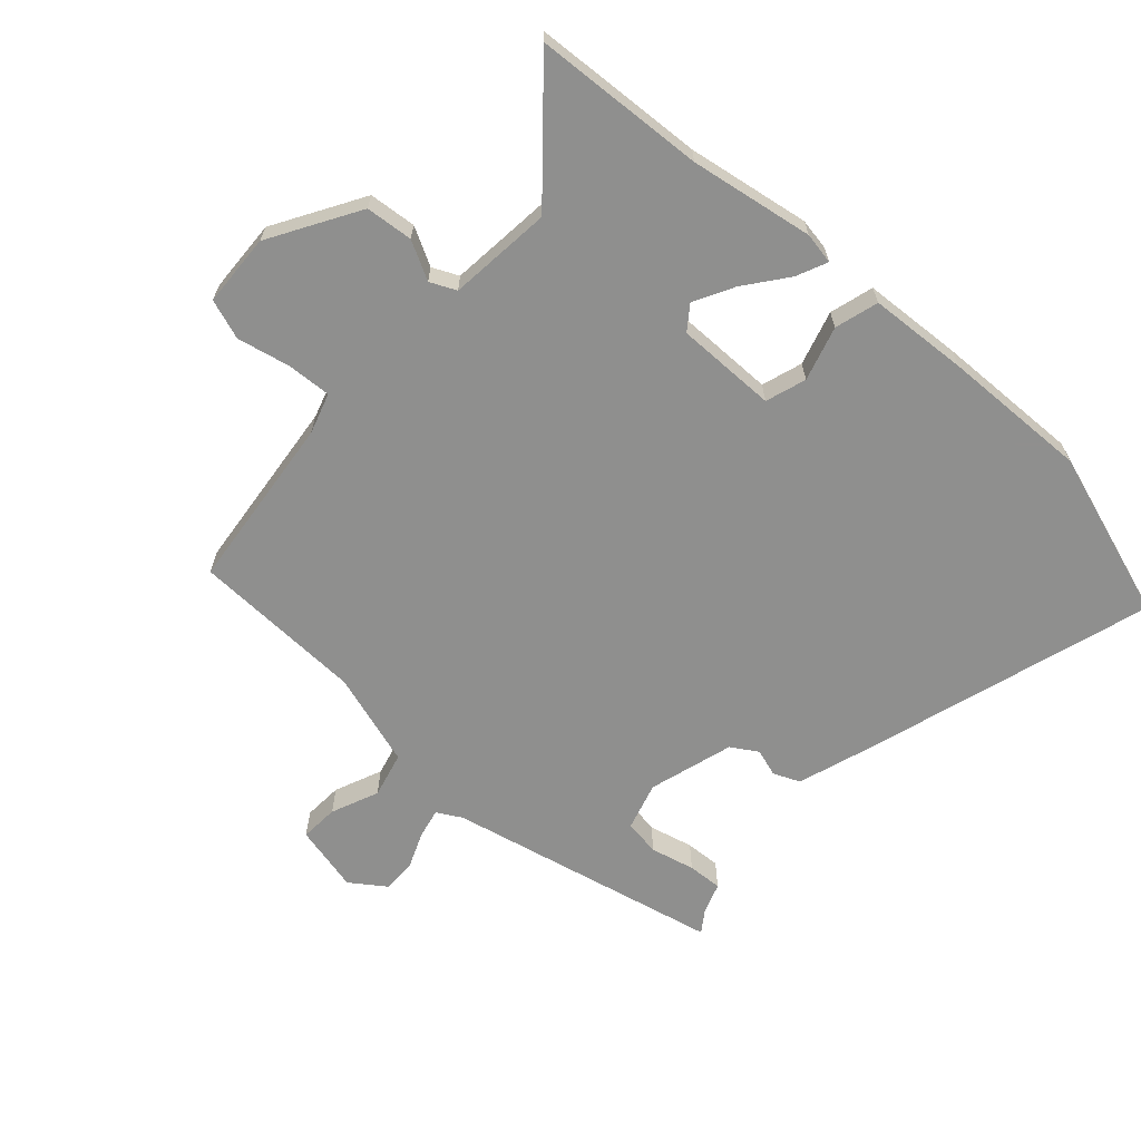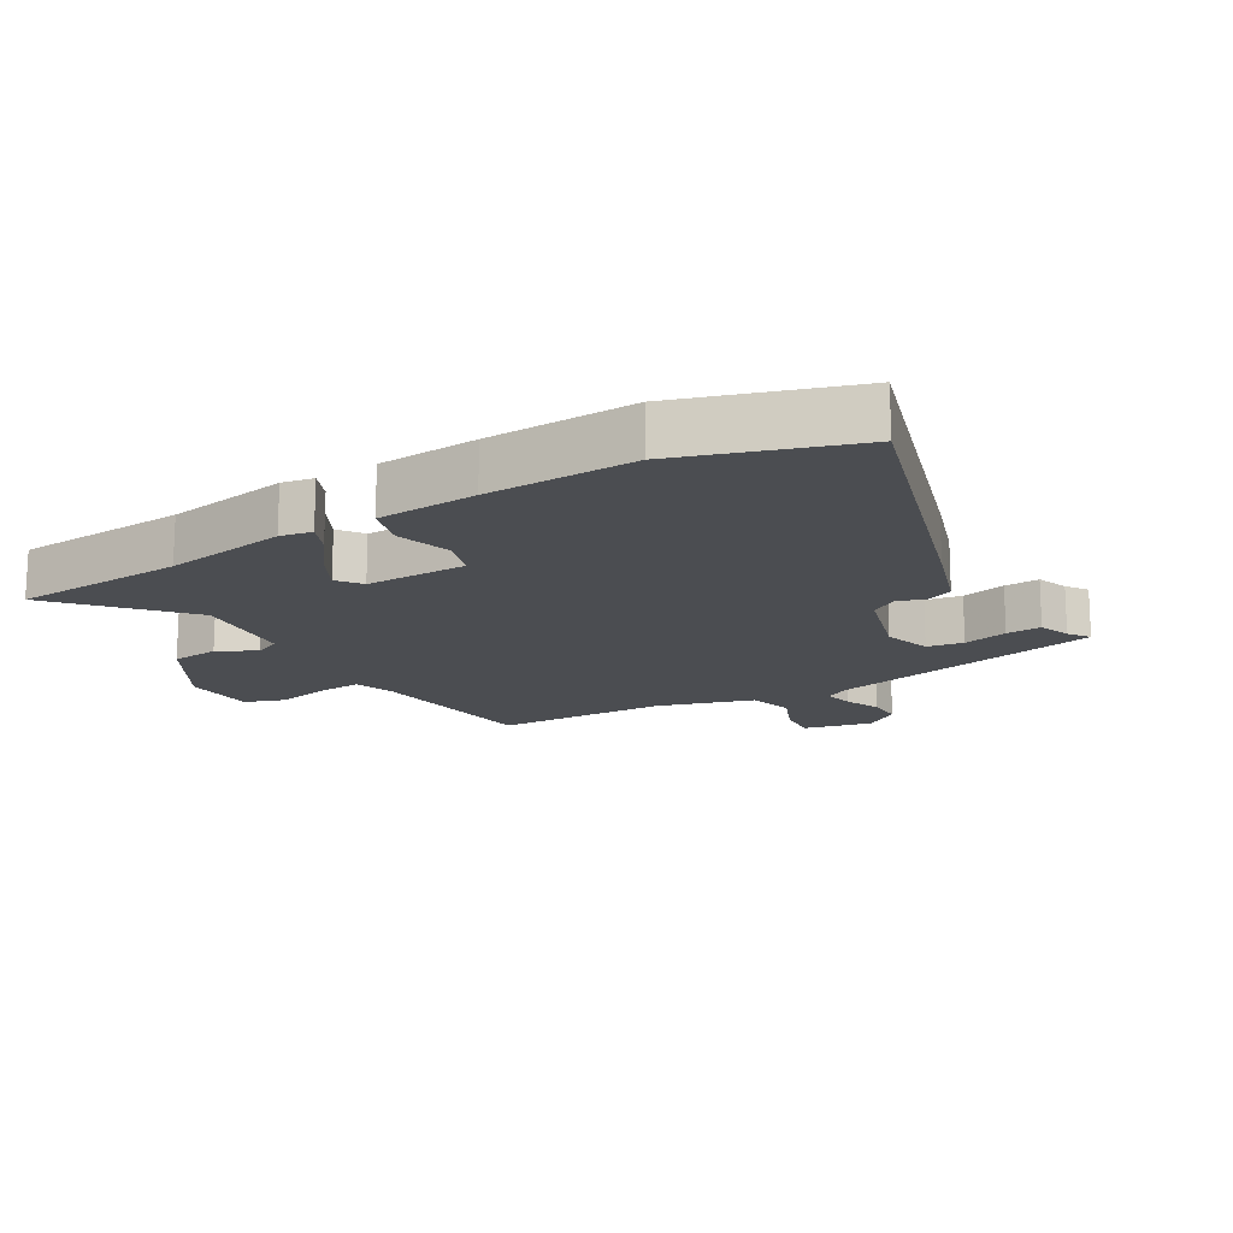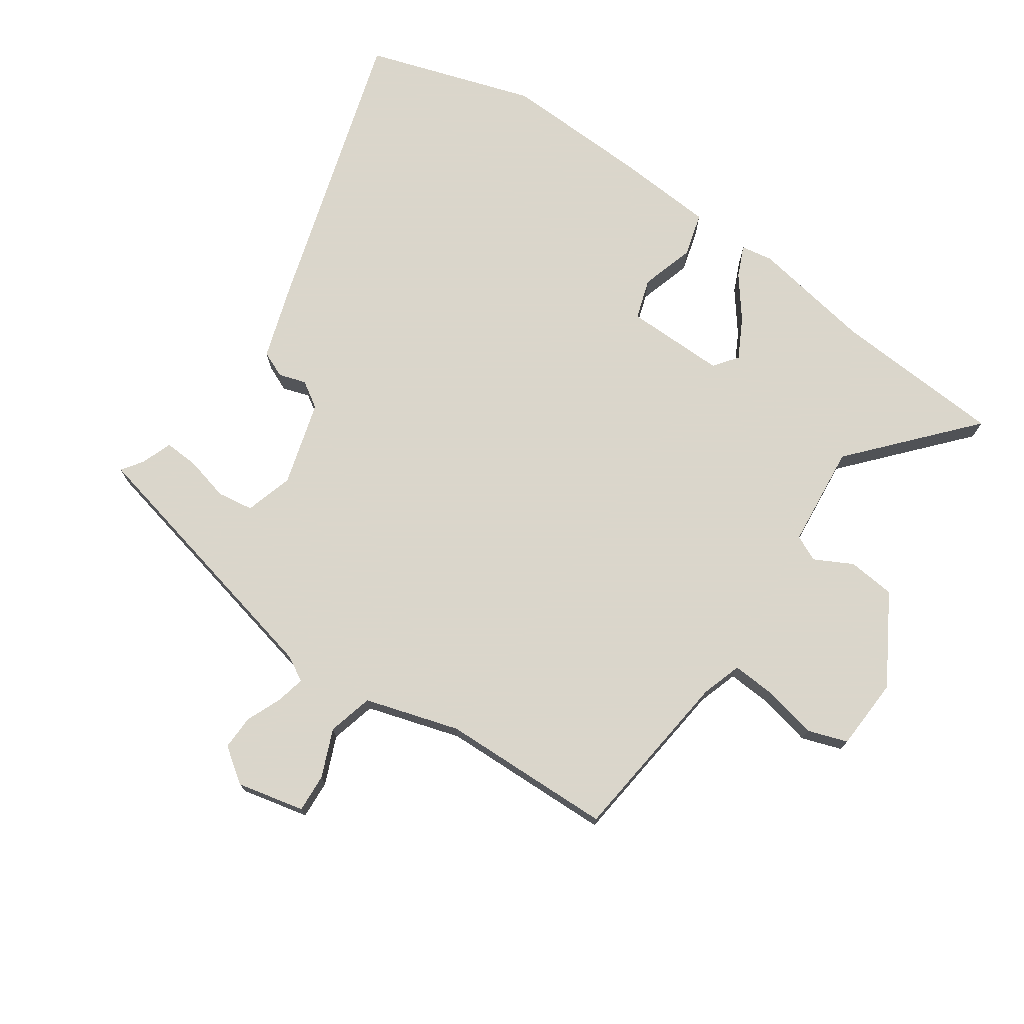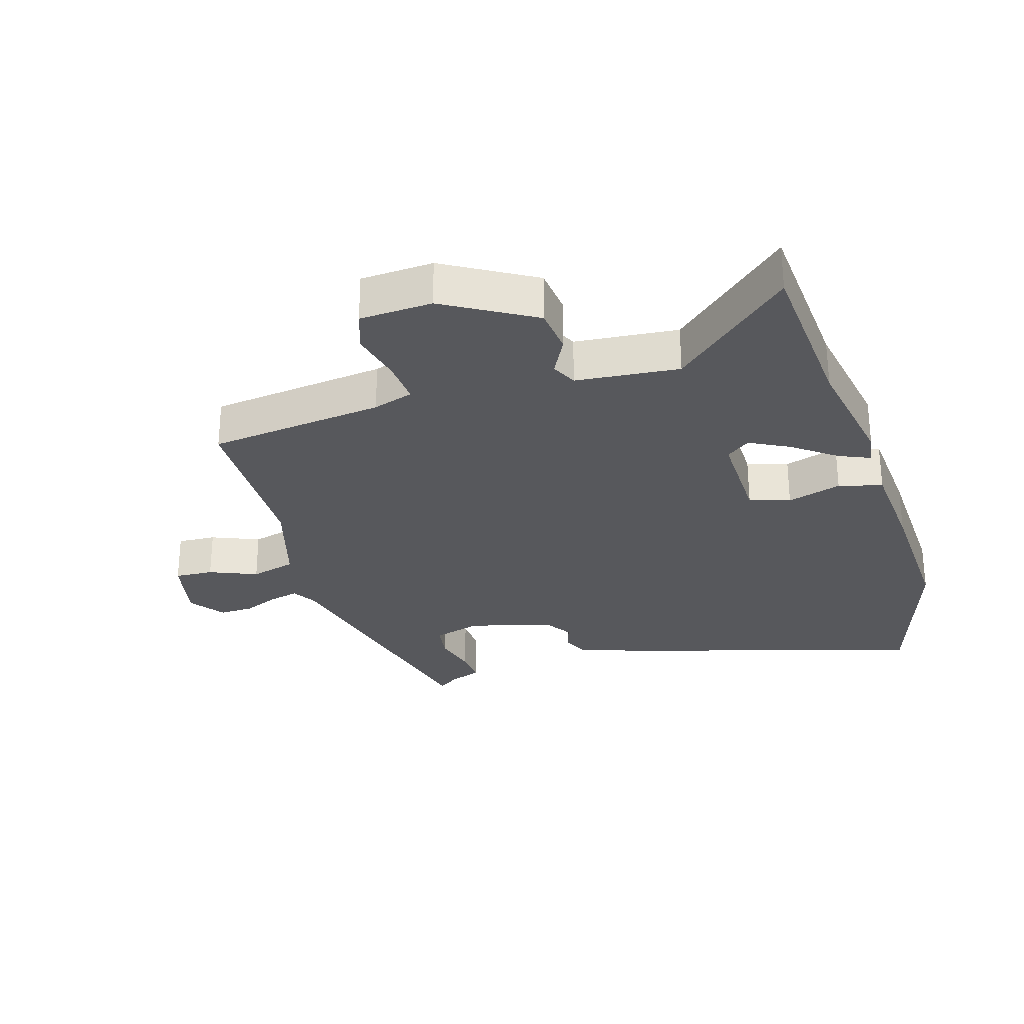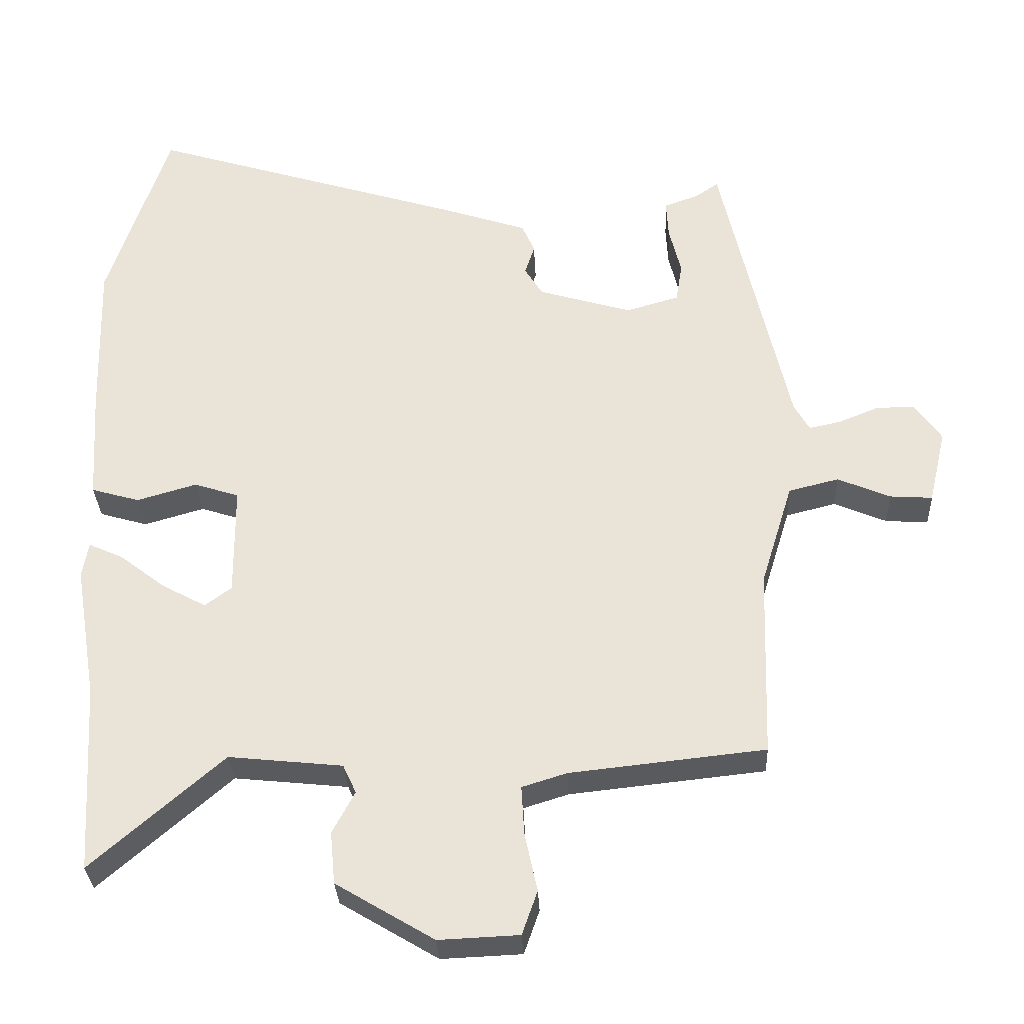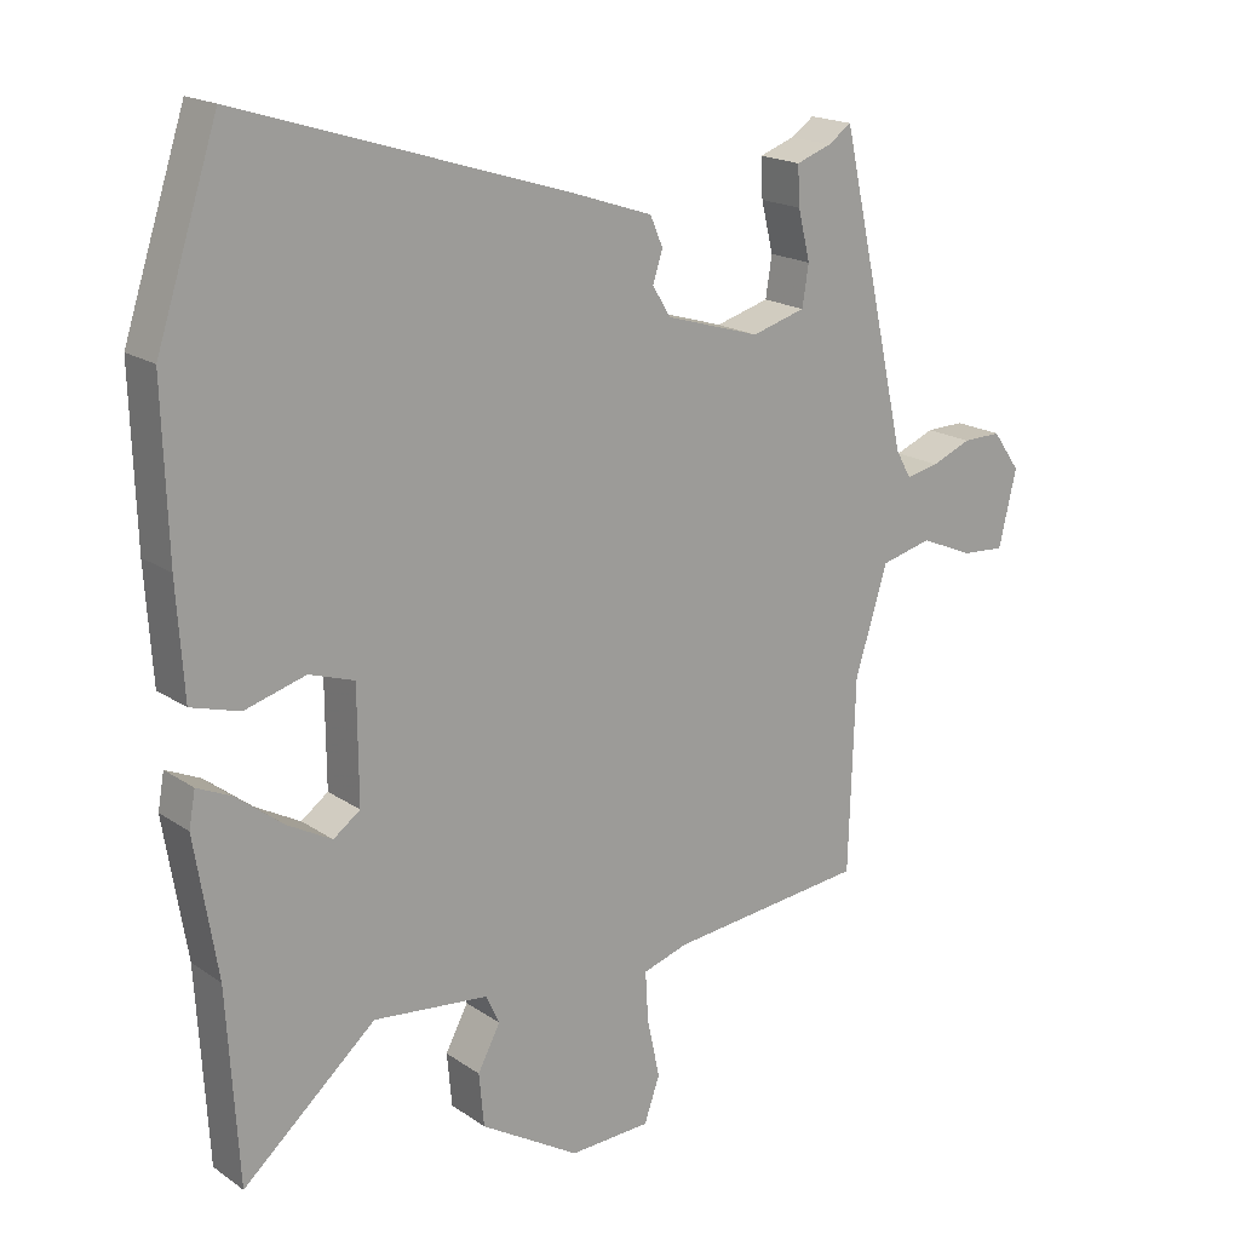
<metadata>
{"format":"obj","ext":"obj","renderer":"f3d","projection":"perspective","resolution":1024,"background":"white","views":[{"elev":-65.3,"azim":-132.0,"up":"+Y"},{"elev":-15.9,"azim":-59.1,"up":"+Y"},{"elev":73.7,"azim":125.0,"up":"+Y"},{"elev":-28.5,"azim":-162.4,"up":"+Y"},{"elev":-31.4,"azim":2.6,"up":"+Z"},{"elev":18.3,"azim":-37.7,"up":"+Z"}]}
</metadata>
<code>
v -0.551 0.07 0.344
v -0.464 0.07 0.61
v -0.007 0.07 0.468
v 0.113 0.07 0.428
v 0.131 0.07 0.386
v 0.117 0.07 0.343
v 0.143 0.07 0.301
v 0.277 0.07 0.261
v 0.353 0.07 0.283
v 0.362 0.07 0.34
v 0.345 0.07 0.41
v 0.342 0.07 0.465
v 0.392 0.07 0.483
v 0.425 0.07 0.506
v 0.522 0.07 0.073
v 0.544 0.07 0.034
v 0.59 0.07 0.044
v 0.646 0.07 0.067
v 0.701 0.07 0.068
v 0.74 0.07 0.013
v 0.715 0.07 -0.094
v 0.654 0.07 -0.09
v 0.579 0.07 -0.058
v 0.507 0.07 -0.076
v 0.461 0.07 -0.225
v 0.452 0.07 -0.498
v 0.173 0.07 -0.528
v 0.109 0.07 -0.548
v 0.113 0.07 -0.618
v 0.131 0.07 -0.702
v 0.109 0.07 -0.765
v -0.006 0.07 -0.77
v -0.146 0.07 -0.686
v -0.153 0.07 -0.611
v -0.121 0.07 -0.551
v -0.14 0.07 -0.51
v -0.303 0.07 -0.493
v -0.491 0.07 -0.657
v -0.507 0.07 -0.386
v -0.539 0.07 -0.191
v -0.53 0.07 -0.141
v -0.481 0.07 -0.163
v -0.415 0.07 -0.214
v -0.352 0.07 -0.248
v -0.314 0.07 -0.22
v -0.315 0.07 -0.061
v -0.379 0.07 -0.04
v -0.465 0.07 -0.065
v -0.534 0.07 -0.045
v -0.544 0.07 0.112
v -0.551 0 0.344
v -0.464 0 0.61
v -0.007 0 0.468
v 0.113 0 0.428
v 0.131 0 0.386
v 0.117 0 0.343
v 0.143 0 0.301
v 0.277 0 0.261
v 0.353 0 0.283
v 0.362 0 0.34
v 0.345 0 0.41
v 0.342 0 0.465
v 0.392 0 0.483
v 0.425 0 0.506
v 0.522 0 0.073
v 0.544 0 0.034
v 0.59 0 0.044
v 0.646 0 0.067
v 0.701 0 0.068
v 0.74 0 0.013
v 0.715 0 -0.094
v 0.654 0 -0.09
v 0.579 0 -0.058
v 0.507 0 -0.076
v 0.461 0 -0.225
v 0.452 0 -0.498
v 0.173 0 -0.528
v 0.109 0 -0.548
v 0.113 0 -0.618
v 0.131 0 -0.702
v 0.109 0 -0.765
v -0.006 0 -0.77
v -0.146 0 -0.686
v -0.153 0 -0.611
v -0.121 0 -0.551
v -0.14 0 -0.51
v -0.303 0 -0.493
v -0.491 0 -0.657
v -0.507 0 -0.386
v -0.539 0 -0.191
v -0.53 0 -0.141
v -0.481 0 -0.163
v -0.415 0 -0.214
v -0.352 0 -0.248
v -0.314 0 -0.22
v -0.315 0 -0.061
v -0.379 0 -0.04
v -0.465 0 -0.065
v -0.534 0 -0.045
v -0.544 0 0.112
f 47 48 49 50
f 46 47 50 1
f 40 41 42 43
f 39 40 43 44
f 37 38 39 44
f 36 37 44 45
f 32 33 34 35
f 32 35 36
f 29 30 31 32
f 28 29 32 36
f 27 28 36 45
f 25 26 27 45
f 20 21 22 23
f 20 23 24
f 17 18 19 20
f 16 17 20 24
f 15 16 24
f 13 14 15 24
f 10 11 12 13
f 9 10 13 24
f 8 9 24 25
f 3 4 5 6
f 3 6 7
f 46 1 2 3
f 46 3 7
f 25 45 46
f 7 8 25 46
f 100 99 98 97
f 51 100 97 96
f 93 92 91 90
f 94 93 90 89
f 94 89 88 87
f 95 94 87 86
f 85 84 83 82
f 86 85 82
f 82 81 80 79
f 86 82 79 78
f 95 86 78 77
f 95 77 76 75
f 73 72 71 70
f 74 73 70
f 70 69 68 67
f 74 70 67 66
f 74 66 65
f 74 65 64 63
f 63 62 61 60
f 74 63 60 59
f 75 74 59 58
f 56 55 54 53
f 57 56 53
f 53 52 51 96
f 57 53 96
f 96 95 75
f 96 75 58 57
f 1 51 52 2
f 2 52 53 3
f 3 53 54 4
f 4 54 55 5
f 5 55 56 6
f 6 56 57 7
f 7 57 58 8
f 8 58 59 9
f 9 59 60 10
f 10 60 61 11
f 11 61 62 12
f 12 62 63 13
f 13 63 64 14
f 14 64 65 15
f 15 65 66 16
f 16 66 67 17
f 17 67 68 18
f 18 68 69 19
f 19 69 70 20
f 20 70 71 21
f 21 71 72 22
f 22 72 73 23
f 23 73 74 24
f 24 74 75 25
f 25 75 76 26
f 26 76 77 27
f 27 77 78 28
f 28 78 79 29
f 29 79 80 30
f 30 80 81 31
f 31 81 82 32
f 32 82 83 33
f 33 83 84 34
f 34 84 85 35
f 35 85 86 36
f 36 86 87 37
f 37 87 88 38
f 38 88 89 39
f 39 89 90 40
f 40 90 91 41
f 41 91 92 42
f 42 92 93 43
f 43 93 94 44
f 44 94 95 45
f 45 95 96 46
f 46 96 97 47
f 47 97 98 48
f 48 98 99 49
f 49 99 100 50
f 50 100 51 1

</code>
